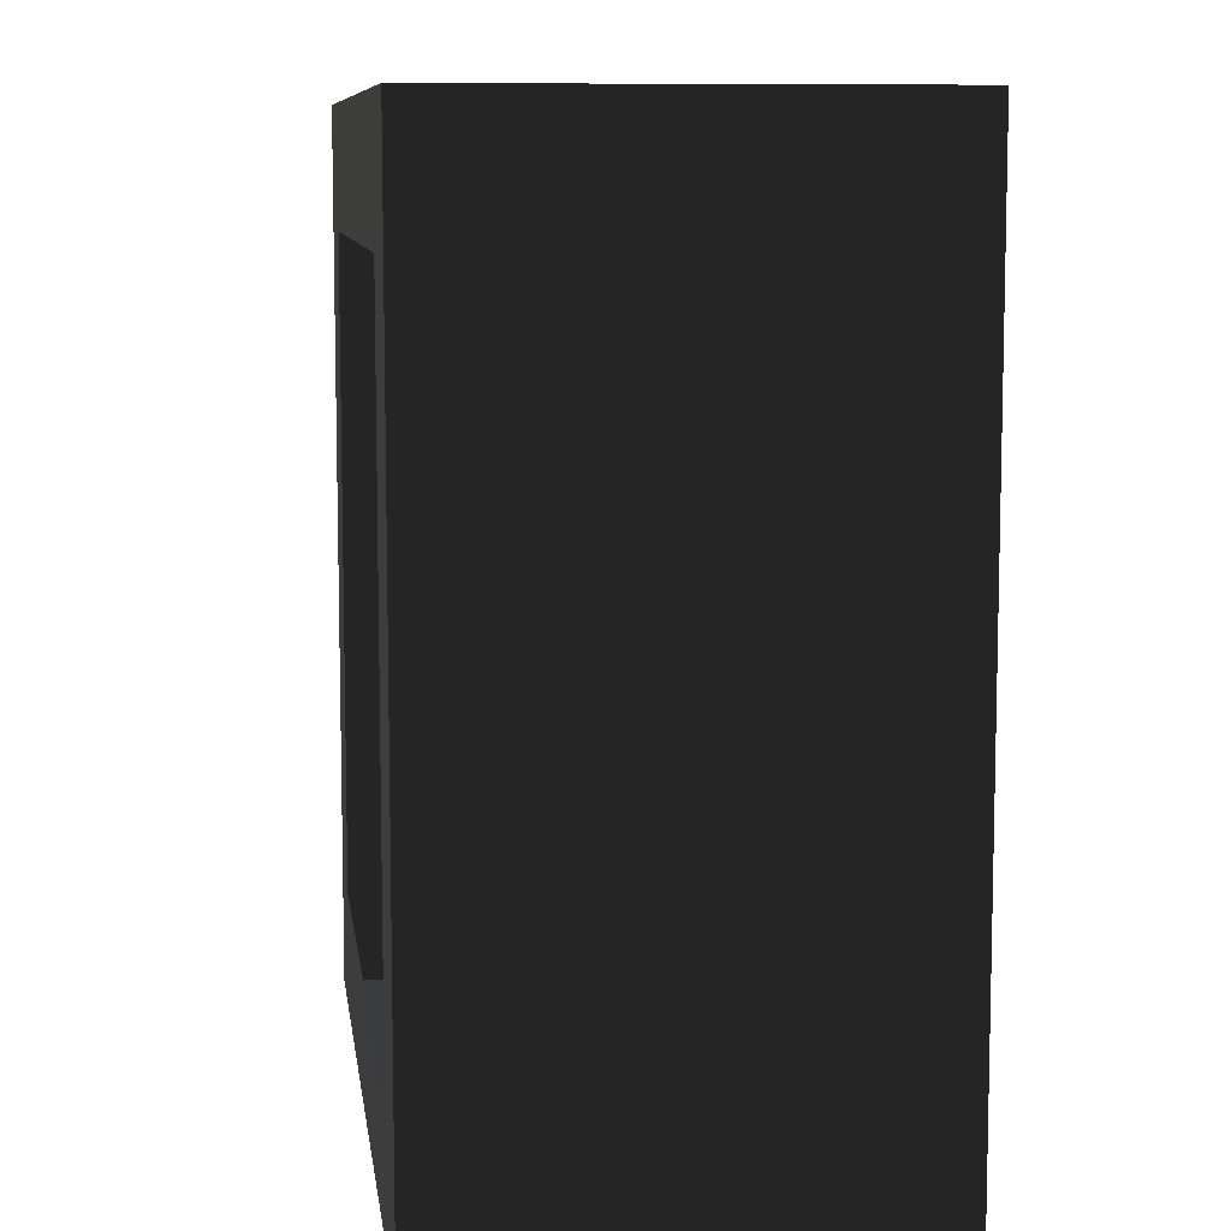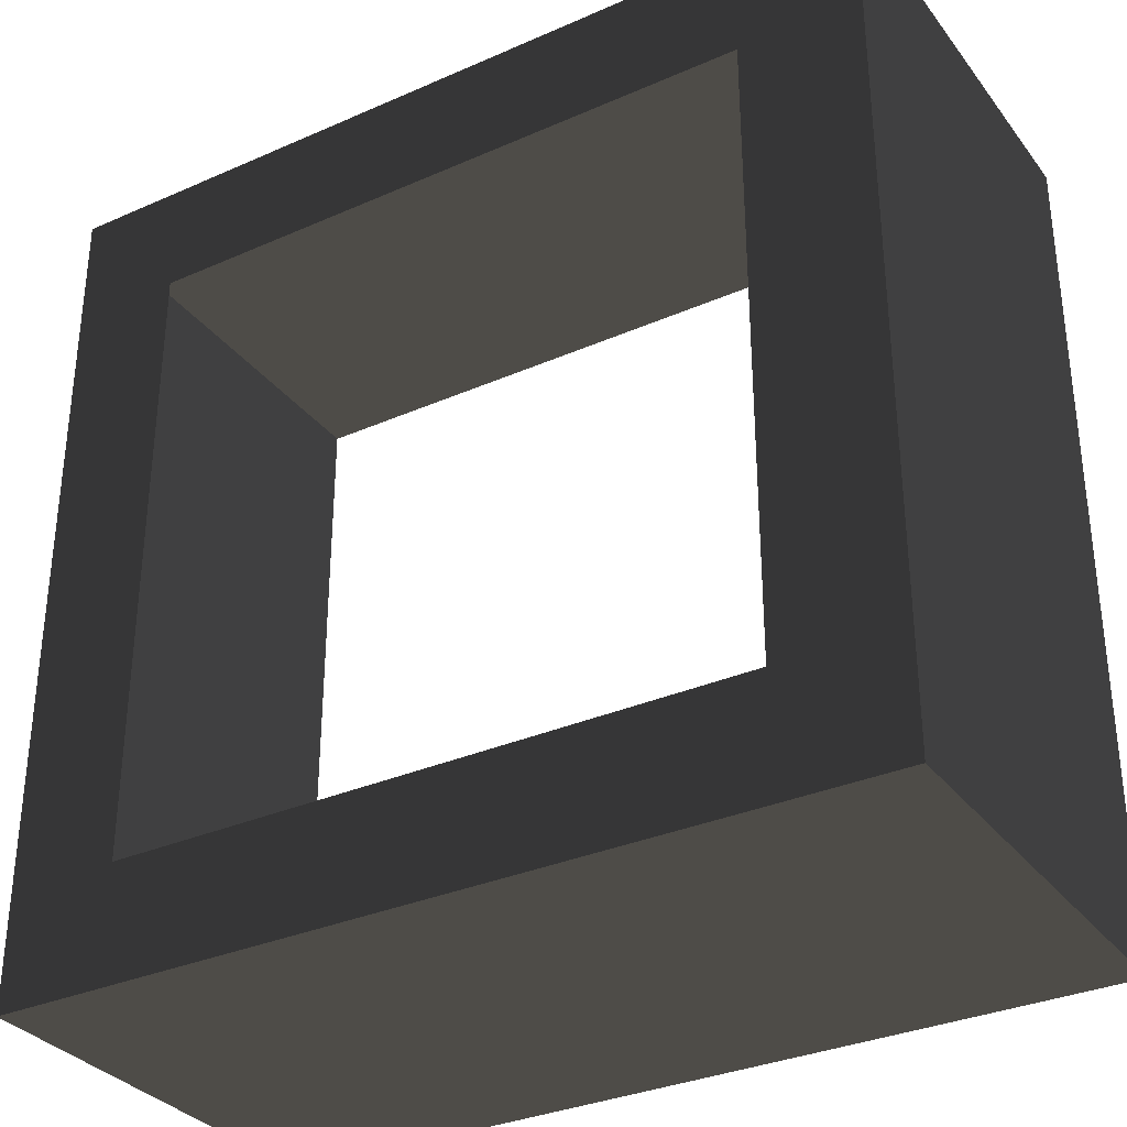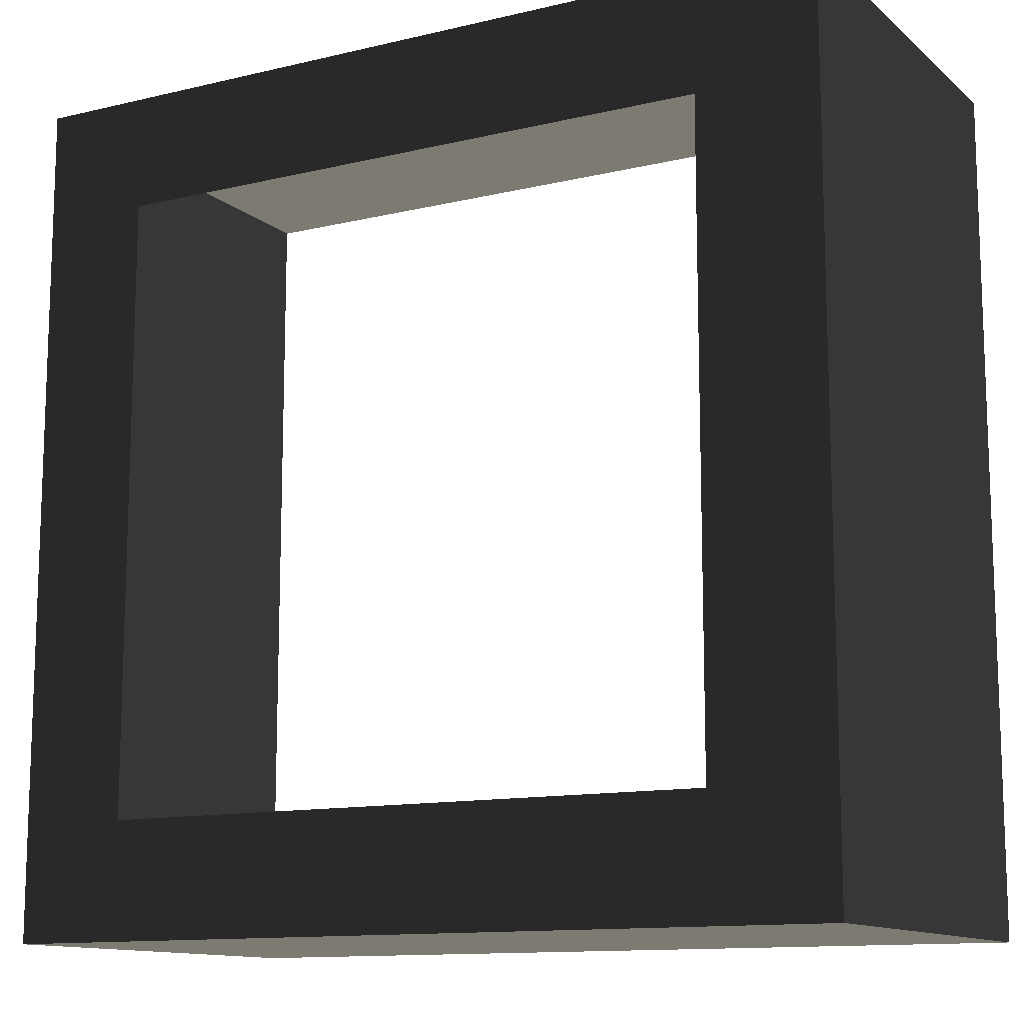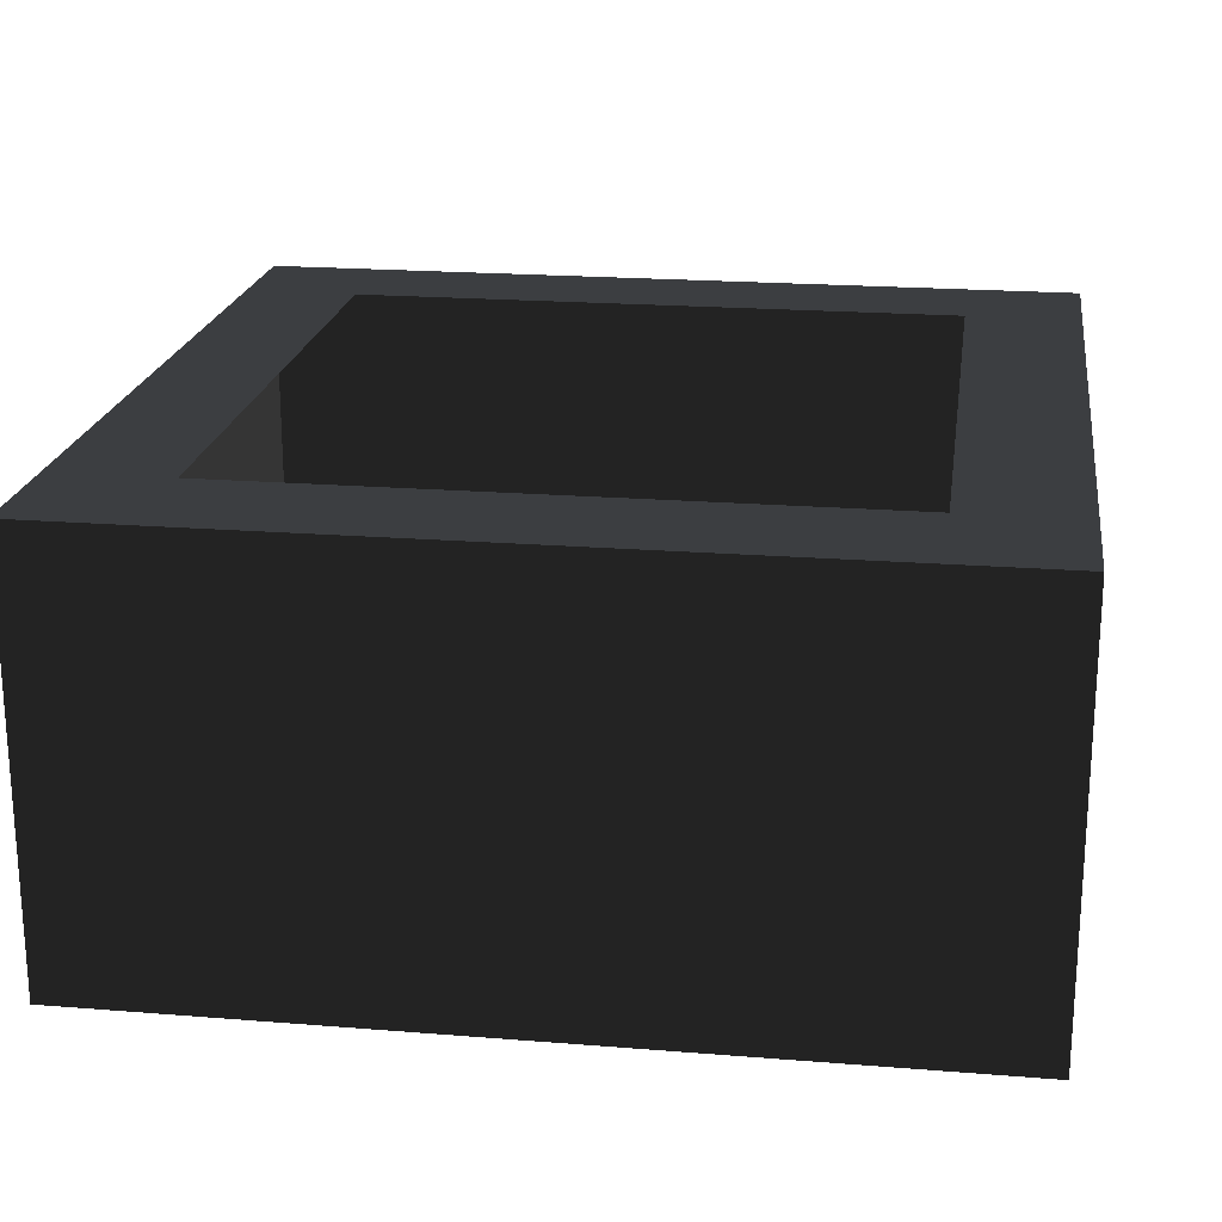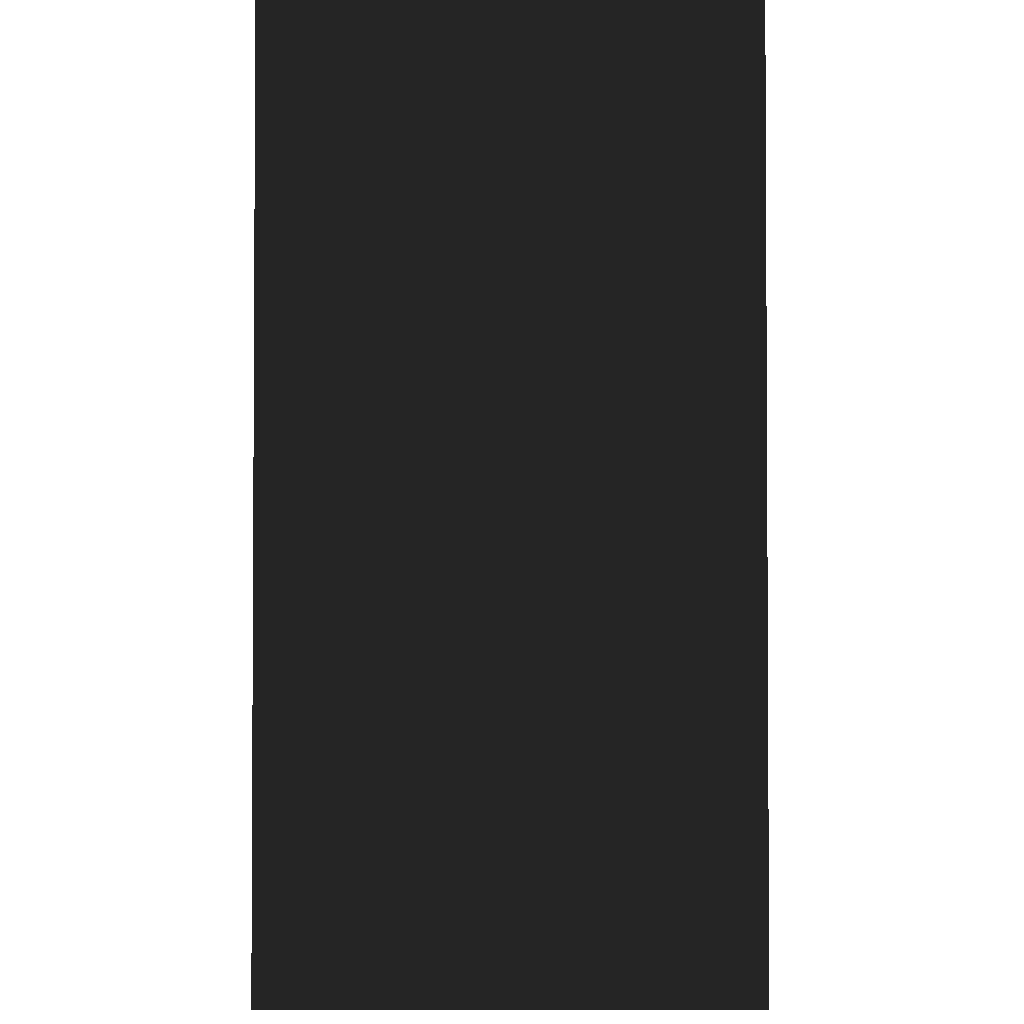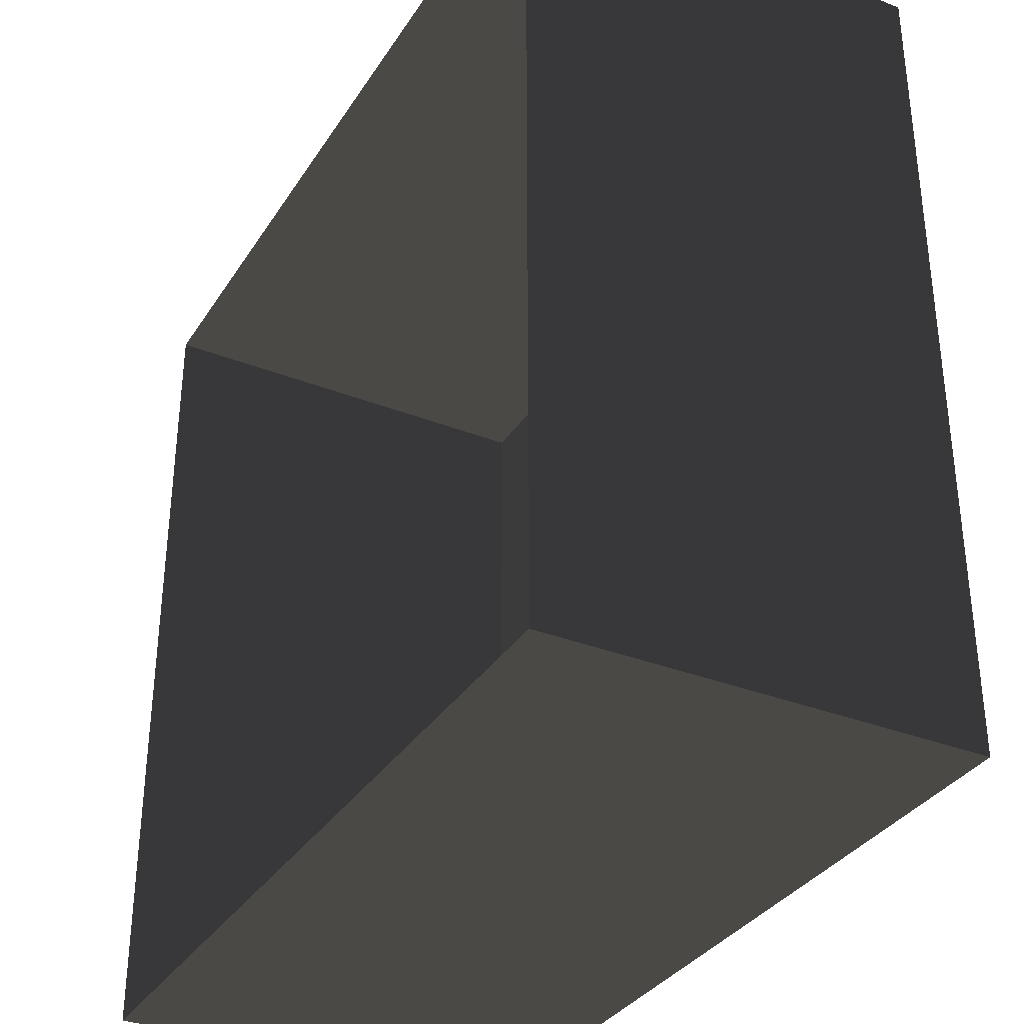
<metadata>
{"format":"obj","ext":"obj","renderer":"f3d","projection":"perspective","resolution":1024,"background":"white","views":[{"elev":8.8,"azim":-97.6,"up":"+Z"},{"elev":-32.8,"azim":-148.7,"up":"+Z"},{"elev":-12.3,"azim":-150.9,"up":"+Z"},{"elev":20.7,"azim":-81.8,"up":"+Y"},{"elev":-2.2,"azim":-89.8,"up":"+Z"},{"elev":-34.0,"azim":61.9,"up":"+Z"}]}
</metadata>
<code>
v 3.3 1.65 3.3
v -3.3 1.65 3.3
v -3.3 -1.65 3.3
v 3.3 -1.65 3.3
v -3.3 1.65 -3.3
v 3.3 1.65 -3.3
v 3.3 1.65 3.3
v -3.3 1.65 3.3
v -2.367 1.649 2.406
v 2.444 1.649 2.406
v 2.444 1.649 -2.406
v -2.367 1.649 -2.406
v 3.3 -1.65 -3.3
v 3.3 -1.65 3.3
v 3.3 1.65 3.3
v 3.3 1.65 -3.3
v -3.3 -1.65 -3.3
v 3.3 -1.65 -3.3
v 3.3 1.65 -3.3
v -3.3 1.65 -3.3
v -3.3 -1.65 -3.3
v -3.3 -1.65 3.3
v -3.3 1.65 3.3
v -3.3 1.65 -3.3
g group0
g group1
g group2
g group3
f 3 4 2
f 1 2 4
g group4
f 9 12 8
f 5 8 12
f 11 6 12
f 5 12 6
f 10 7 11
f 6 11 7
f 7 10 8
f 9 8 10
g group5
f 15 14 16
f 13 16 14
g group6
f 18 17 19
f 20 19 17
g group7
f 24 21 23
f 22 23 21

</code>
